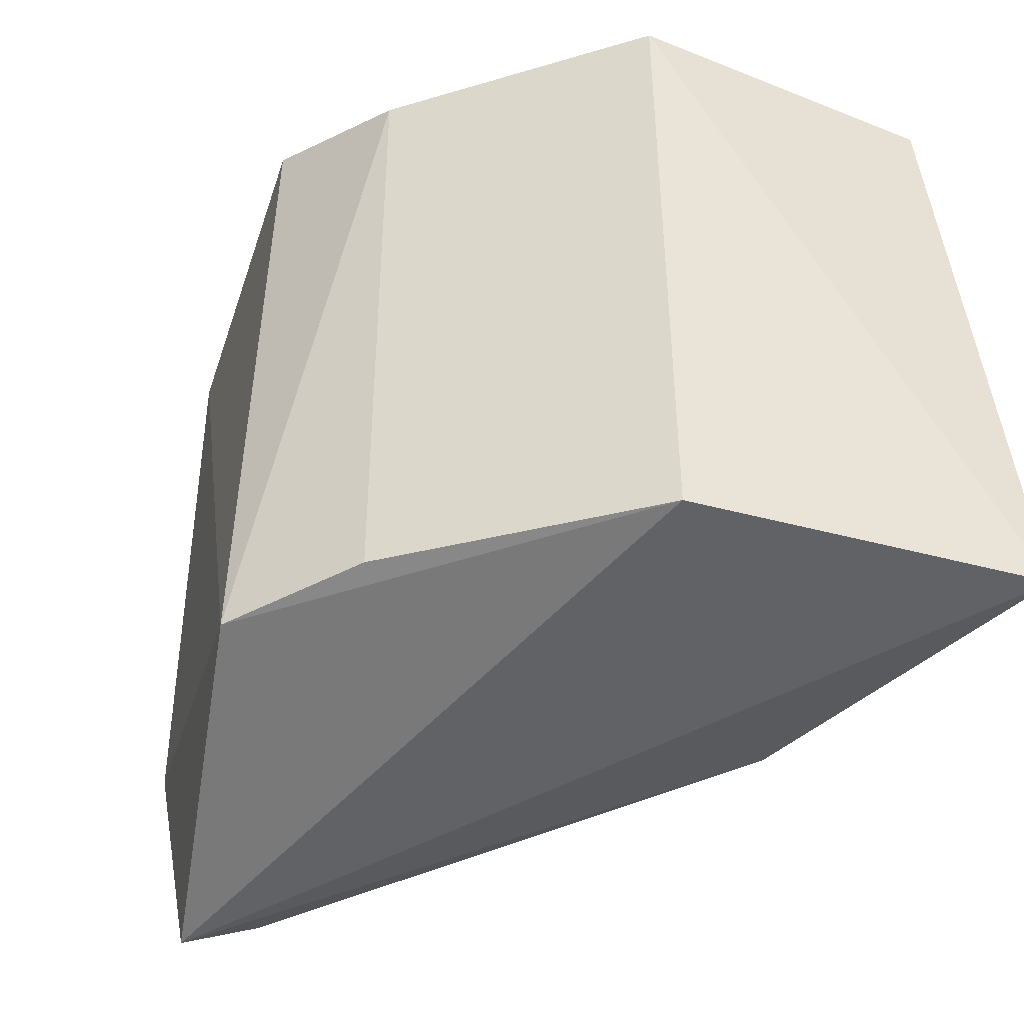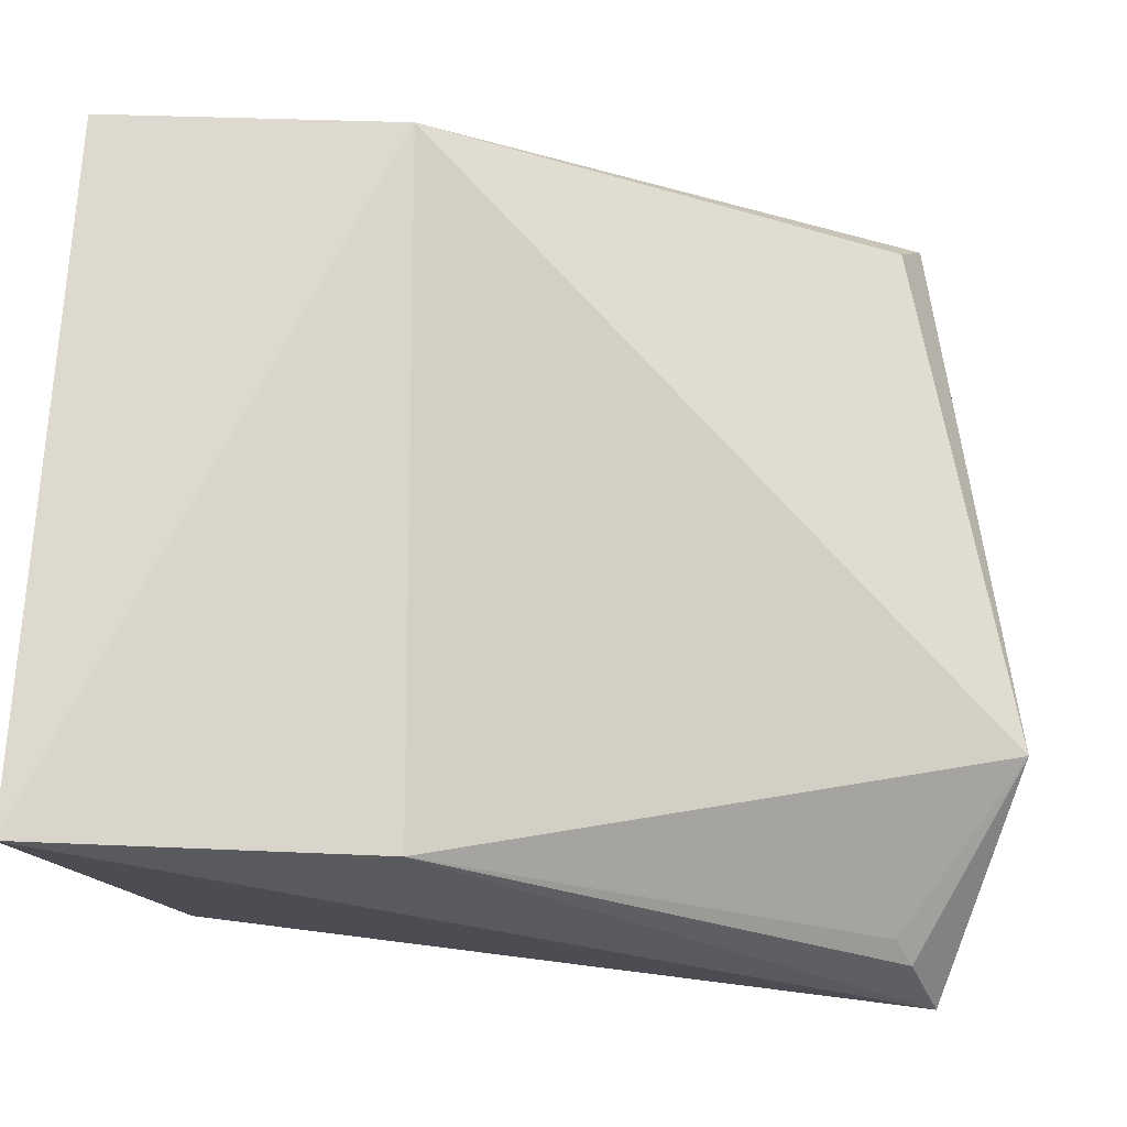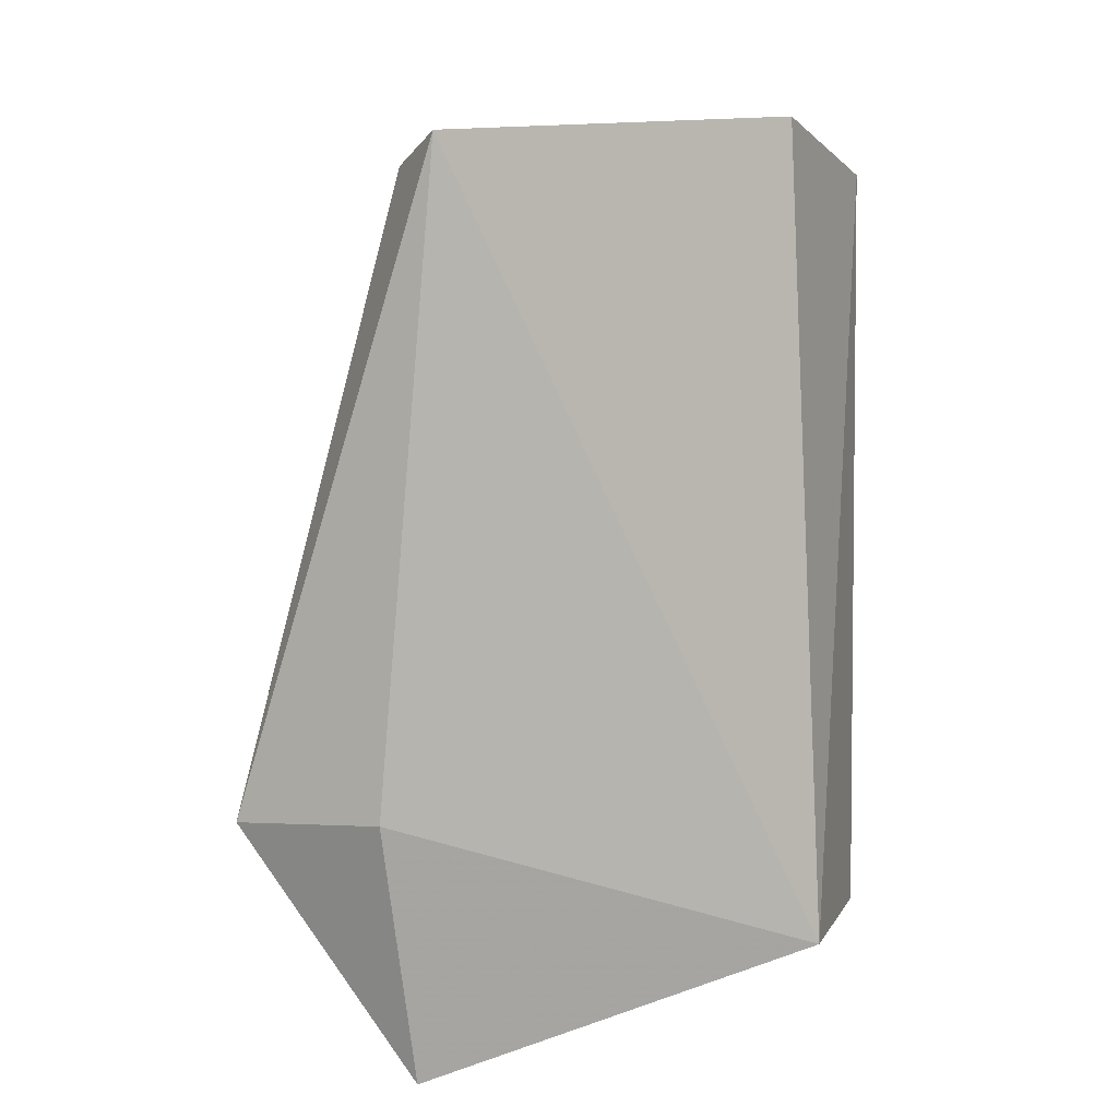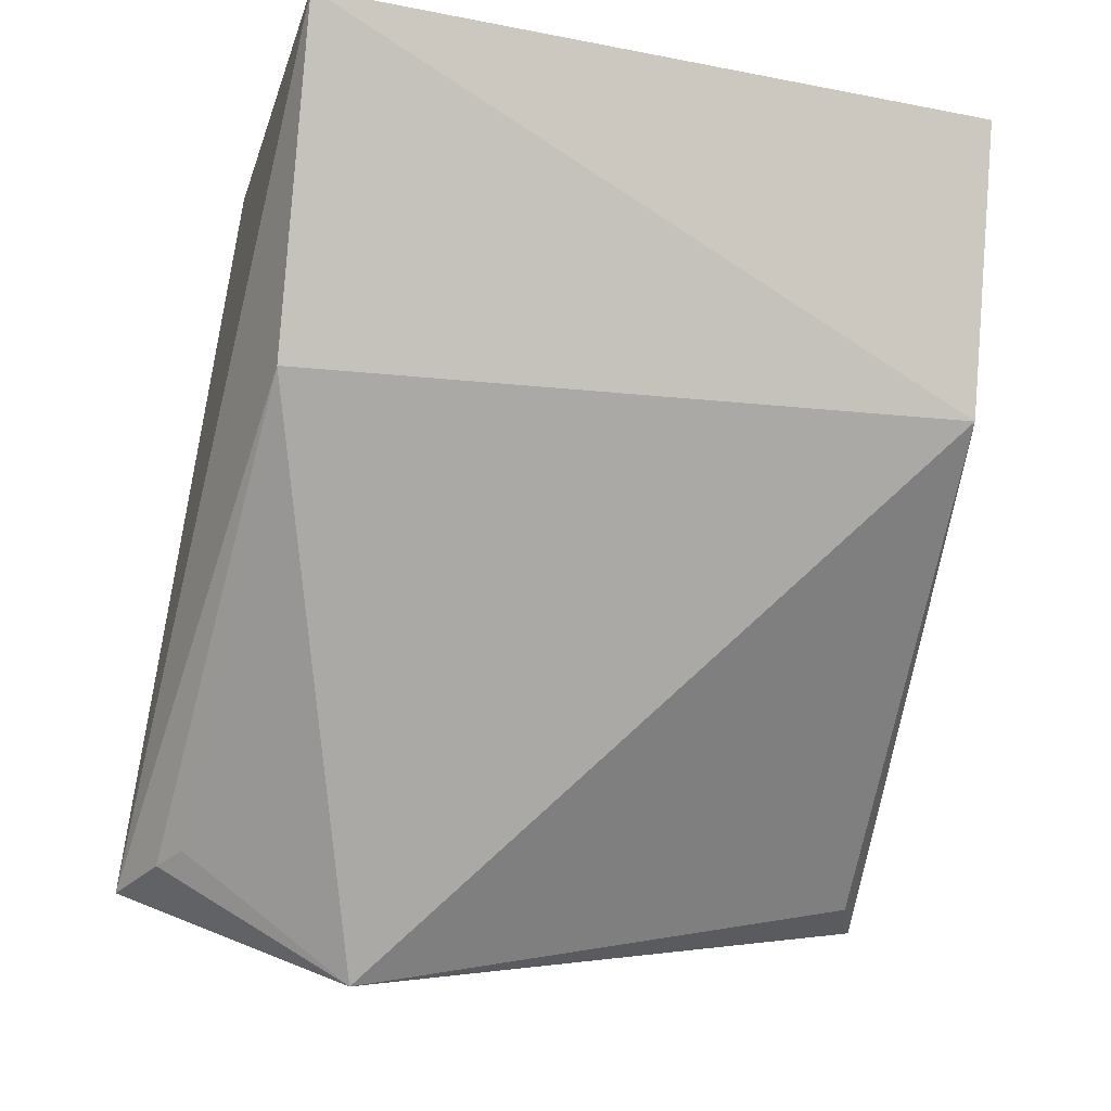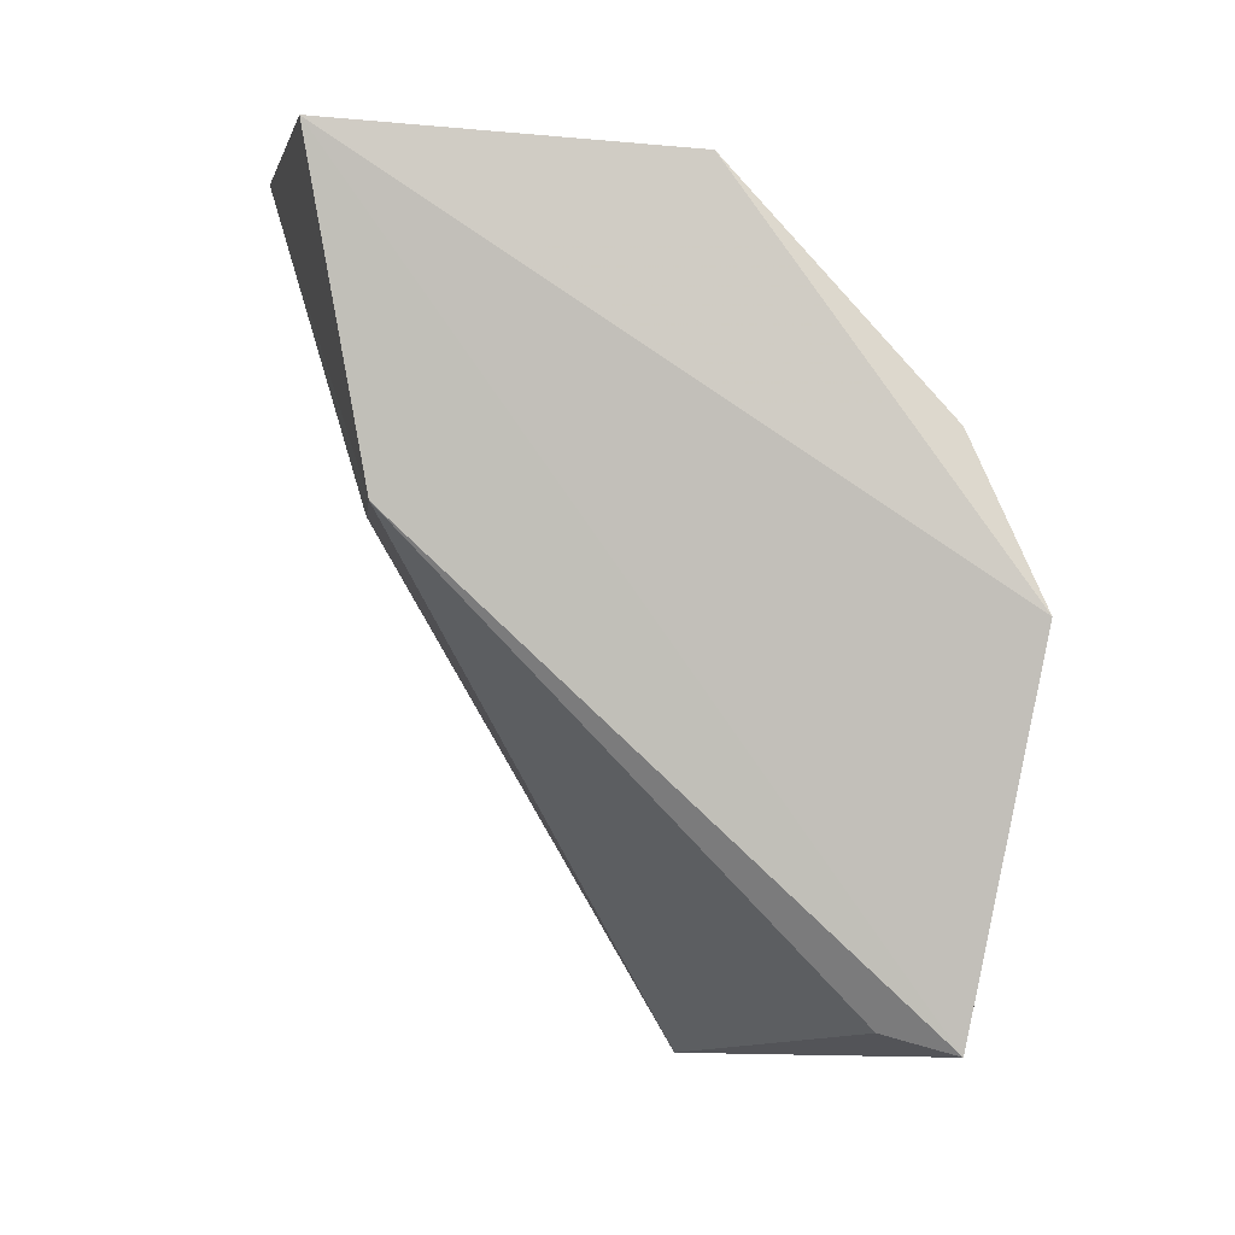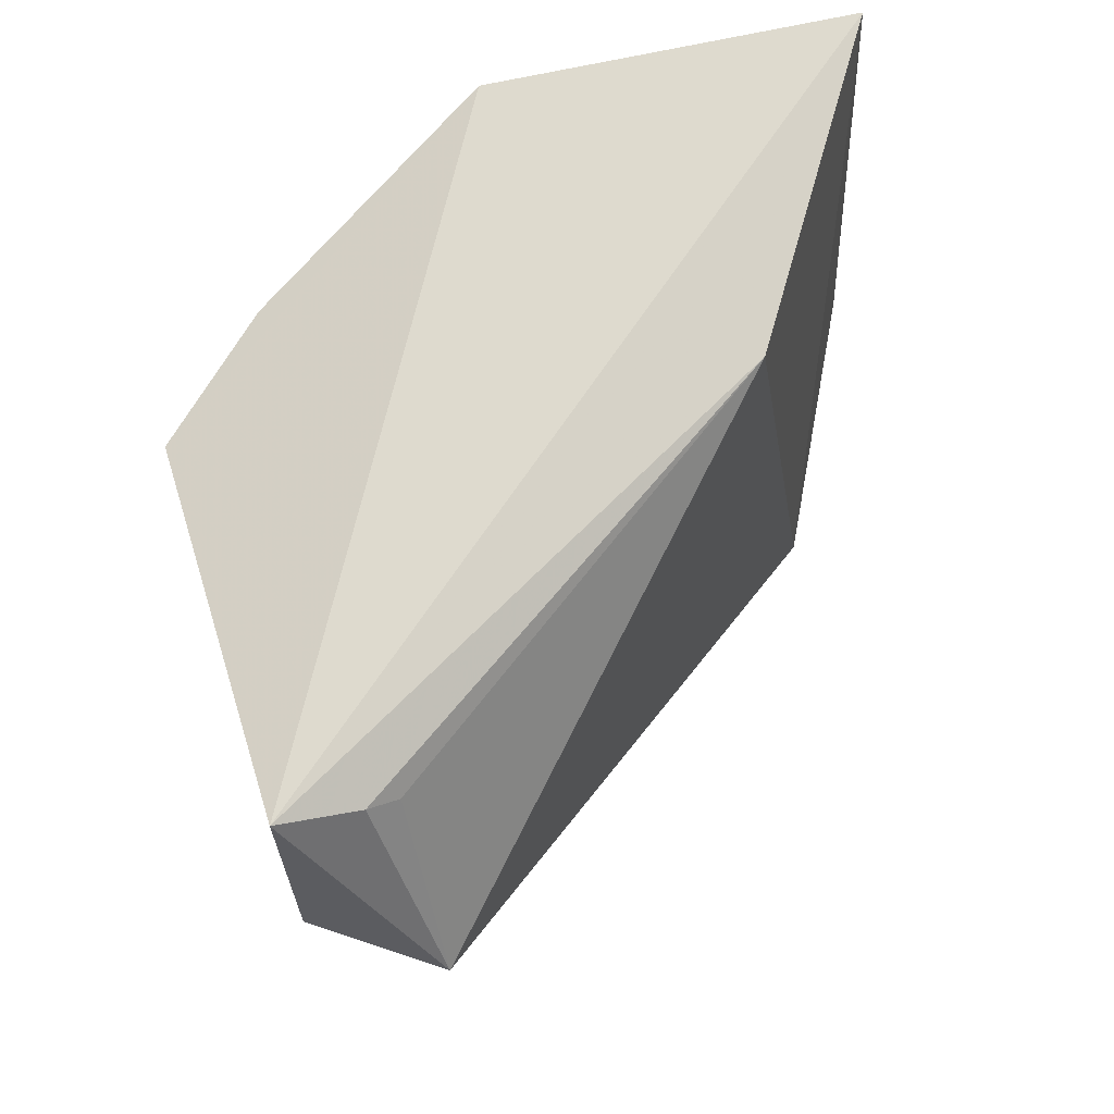
<metadata>
{"format":"obj","ext":"obj","renderer":"f3d","projection":"perspective","resolution":1024,"background":"white","views":[{"elev":-44.8,"azim":151.1,"up":"+Z"},{"elev":-15.8,"azim":-79.6,"up":"+Z"},{"elev":6.0,"azim":48.7,"up":"+Z"},{"elev":-15.7,"azim":-104.0,"up":"+Y"},{"elev":0.9,"azim":-5.8,"up":"+Y"},{"elev":-14.3,"azim":-173.4,"up":"+Y"}]}
</metadata>
<code>
v -0.02348 0.03318 0.04799
v -0.02619 0.01874 0.04711
v -0.02786 0.01918 0.01386
v -0.04922 0.05081 0.01802
v -0.04773 0.04927 0.0464
v -0.02599 0.03955 0.01775
v -0.02261 0.03416 0.01742
v -0.03279 0.015 0.02307
v -0.03445 0.04828 0.01746
v -0.02704 0.01695 0.02354
v -0.02599 0.03942 0.04609
v -0.04552 0.03694 0.04602
v -0.04522 0.03697 0.0177
v -0.03432 0.04834 0.04642
v -0.02888 0.01942 0.04599
v -0.03096 0.01991 0.01523
v -0.03205 0.02042 0.01613
f 5 2 1
f 7 1 2
f 9 3 4
f 9 7 3
f 9 6 7
f 10 7 2
f 10 3 7
f 10 8 3
f 10 2 8
f 11 7 6
f 11 1 7
f 12 2 5
f 12 5 4
f 13 4 3
f 13 12 4
f 13 8 12
f 14 9 4
f 14 4 5
f 14 5 1
f 14 1 11
f 14 11 6
f 14 6 9
f 15 12 8
f 15 8 2
f 15 2 12
f 16 13 3
f 16 3 8
f 17 16 8
f 17 8 13
f 17 13 16

</code>
